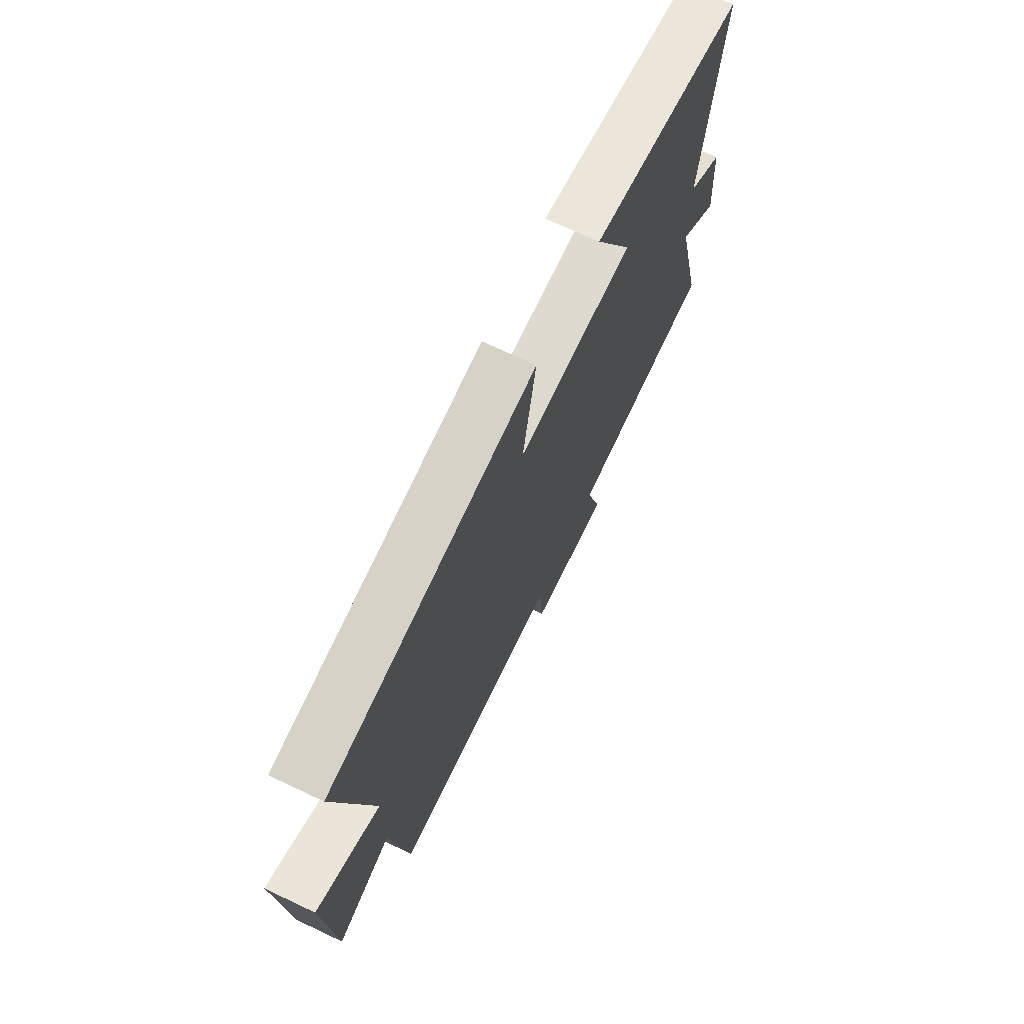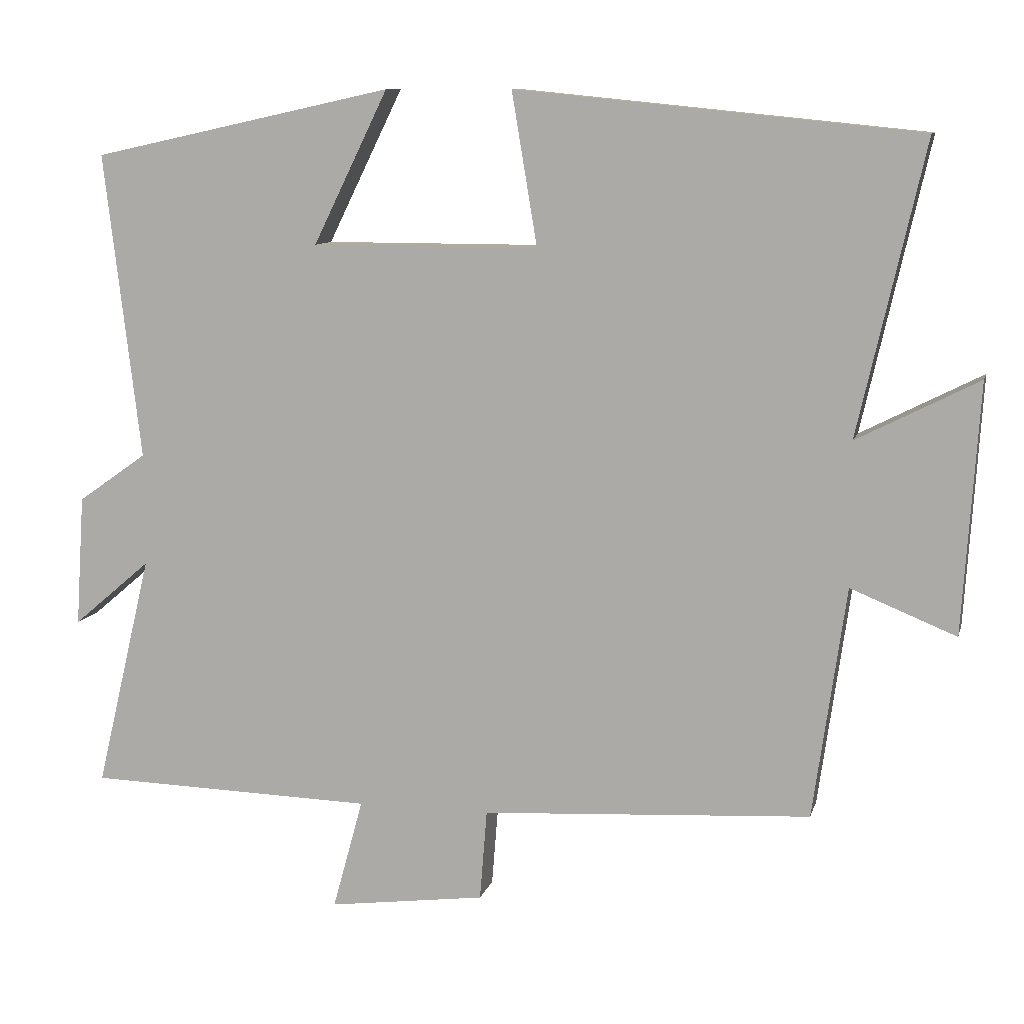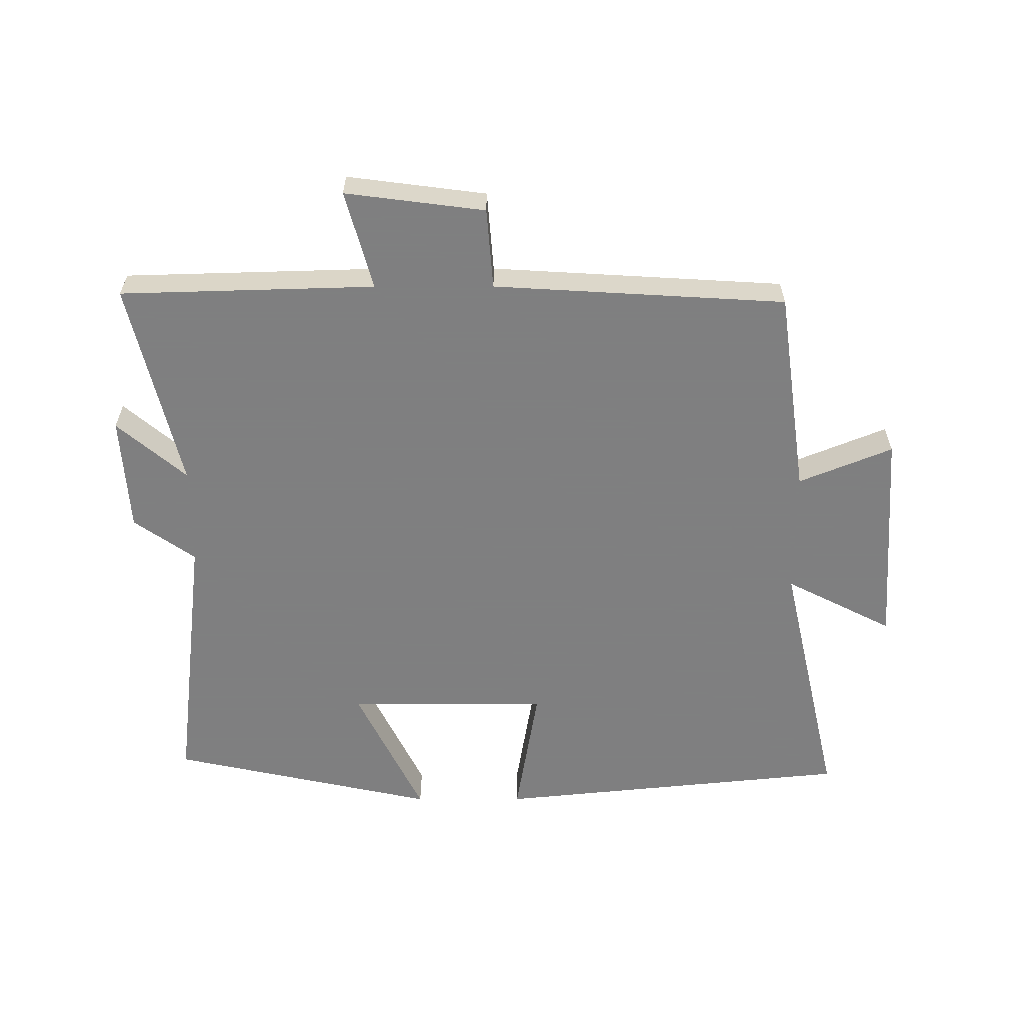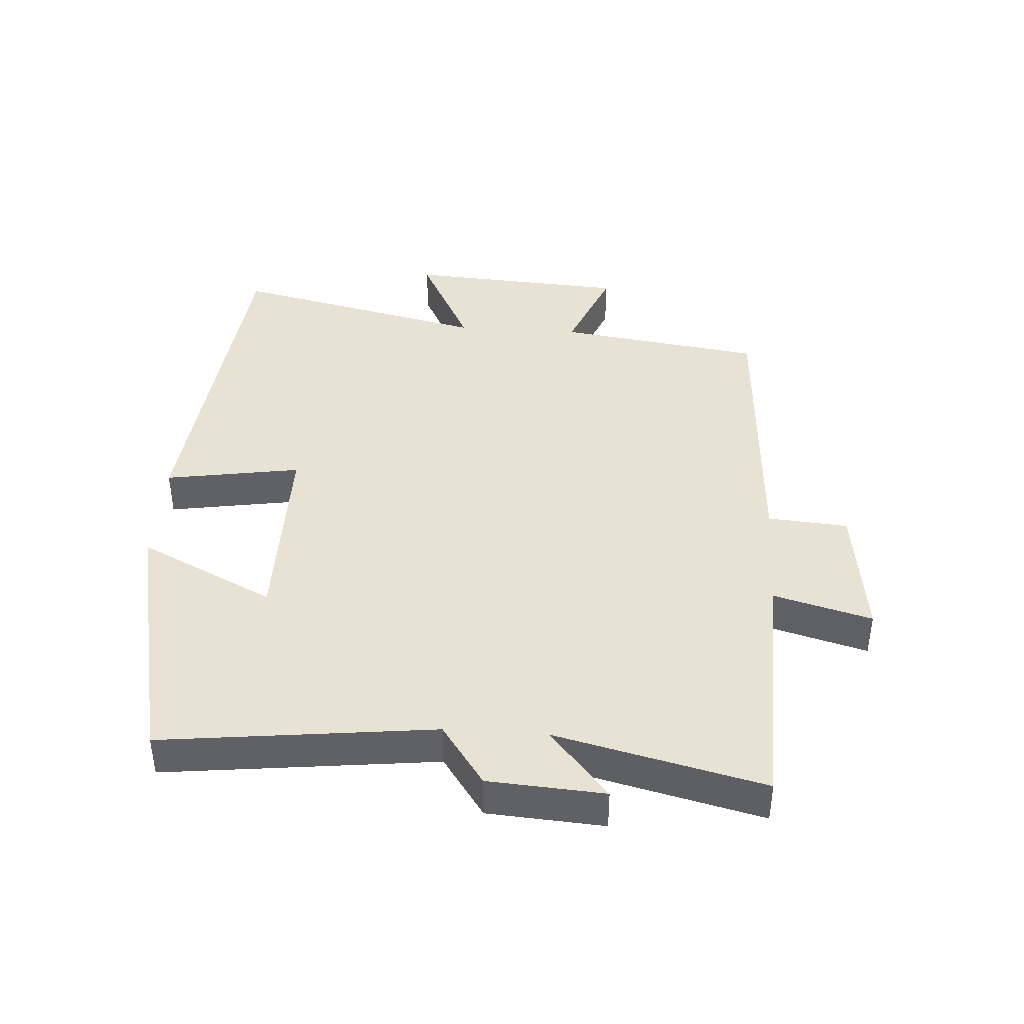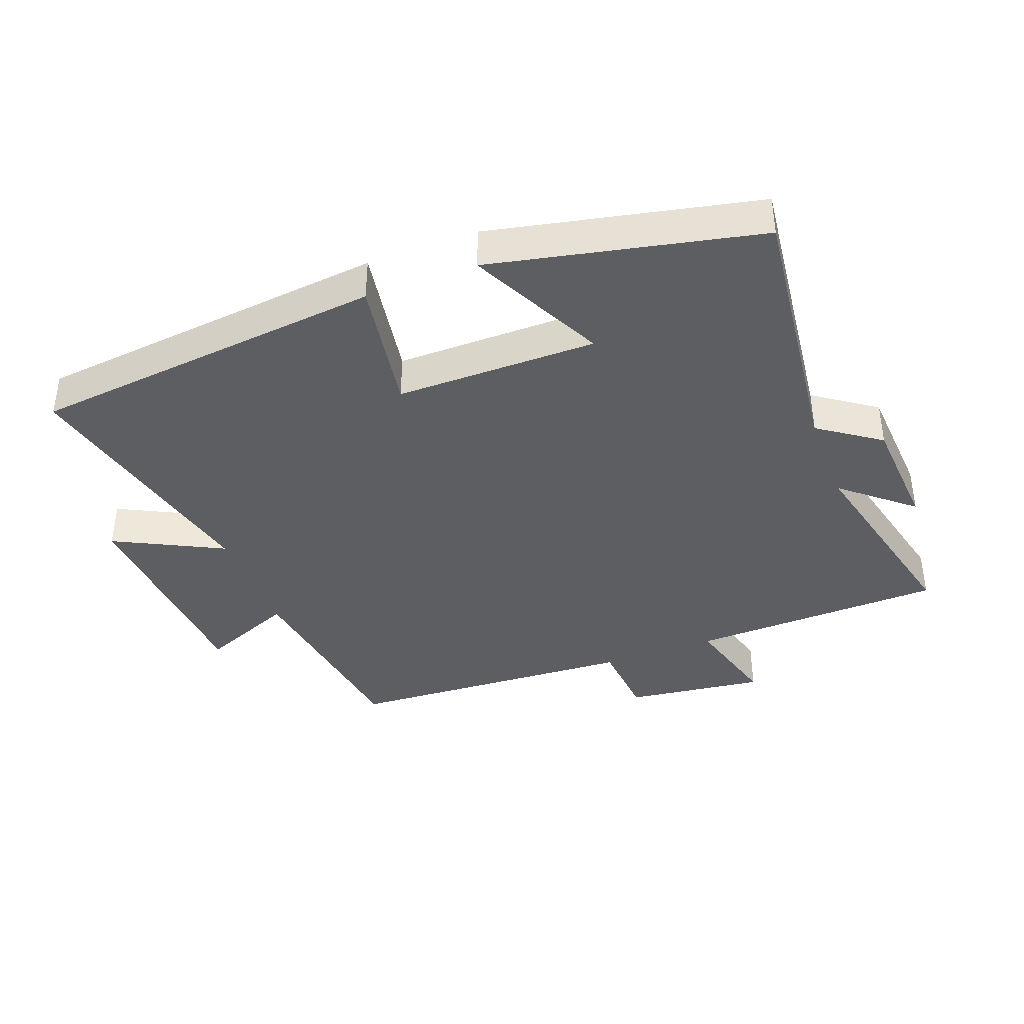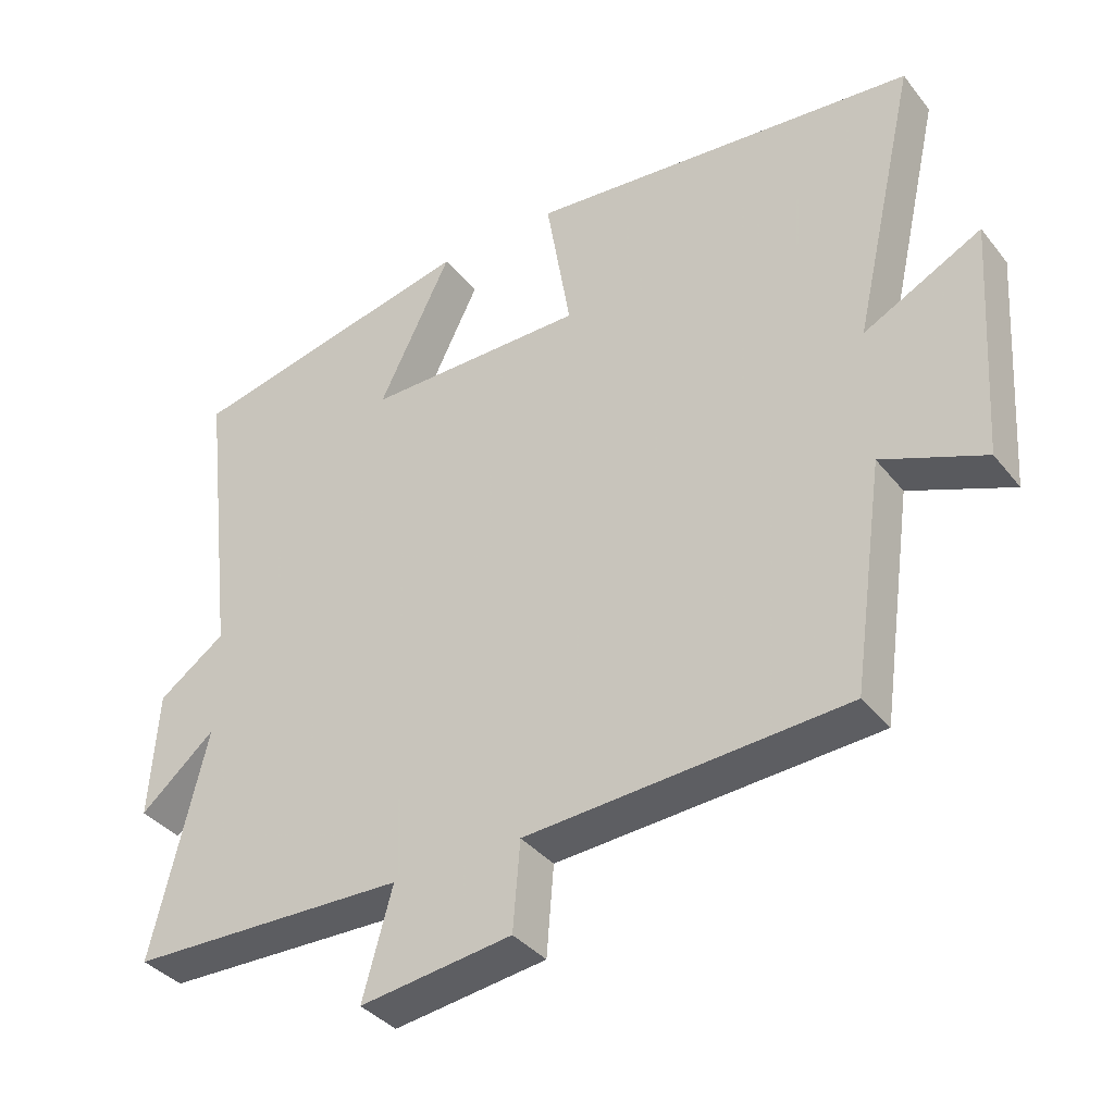
<metadata>
{"format":"obj","ext":"obj","renderer":"f3d","projection":"perspective","resolution":1024,"background":"white","views":[{"elev":70.7,"azim":-64.7,"up":"+Z"},{"elev":9.8,"azim":-166.3,"up":"+Z"},{"elev":-59.9,"azim":-179.9,"up":"+Y"},{"elev":40.9,"azim":93.9,"up":"+Y"},{"elev":-39.3,"azim":20.8,"up":"+Y"},{"elev":-37.2,"azim":-146.3,"up":"+Z"}]}
</metadata>
<code>
v -0.591 0.07 0.444
v -0.038 0.07 0.5
v -0.073 0.07 0.29
v 0.239 0.07 0.29
v 0.136 0.07 0.5
v 0.55 0.07 0.41
v 0.5 0.07 -0.011
v 0.595 0.07 -0.078
v 0.607 0.07 -0.258
v 0.5 0.07 -0.167
v 0.577 0.07 -0.489
v 0.182 0.07 -0.5
v 0.224 0.07 -0.653
v 0.008 0.07 -0.625
v -0.002 0.07 -0.5
v -0.455 0.07 -0.473
v -0.5 0.07 -0.154
v -0.645 0.07 -0.213
v -0.667 0.07 0.129
v -0.5 0.07 0.044
v -0.591 0 0.444
v -0.038 0 0.5
v -0.073 0 0.29
v 0.239 0 0.29
v 0.136 0 0.5
v 0.55 0 0.41
v 0.5 0 -0.011
v 0.595 0 -0.078
v 0.607 0 -0.258
v 0.5 0 -0.167
v 0.577 0 -0.489
v 0.182 0 -0.5
v 0.224 0 -0.653
v 0.008 0 -0.625
v -0.002 0 -0.5
v -0.455 0 -0.473
v -0.5 0 -0.154
v -0.645 0 -0.213
v -0.667 0 0.129
v -0.5 0 0.044
f 17 18 19 20
f 15 16 17 20
f 15 20 1
f 12 13 14 15
f 12 15 1
f 11 12 1
f 10 11 1
f 7 8 9 10
f 7 10 1
f 4 5 6 7
f 3 4 7
f 3 7 1
f 1 2 3
f 40 39 38 37
f 40 37 36 35
f 21 40 35
f 35 34 33 32
f 21 35 32
f 21 32 31
f 21 31 30
f 30 29 28 27
f 21 30 27
f 27 26 25 24
f 27 24 23
f 21 27 23
f 23 22 21
f 1 21 22 2
f 2 22 23 3
f 3 23 24 4
f 4 24 25 5
f 5 25 26 6
f 6 26 27 7
f 7 27 28 8
f 8 28 29 9
f 9 29 30 10
f 10 30 31 11
f 11 31 32 12
f 12 32 33 13
f 13 33 34 14
f 14 34 35 15
f 15 35 36 16
f 16 36 37 17
f 17 37 38 18
f 18 38 39 19
f 19 39 40 20
f 20 40 21 1

</code>
